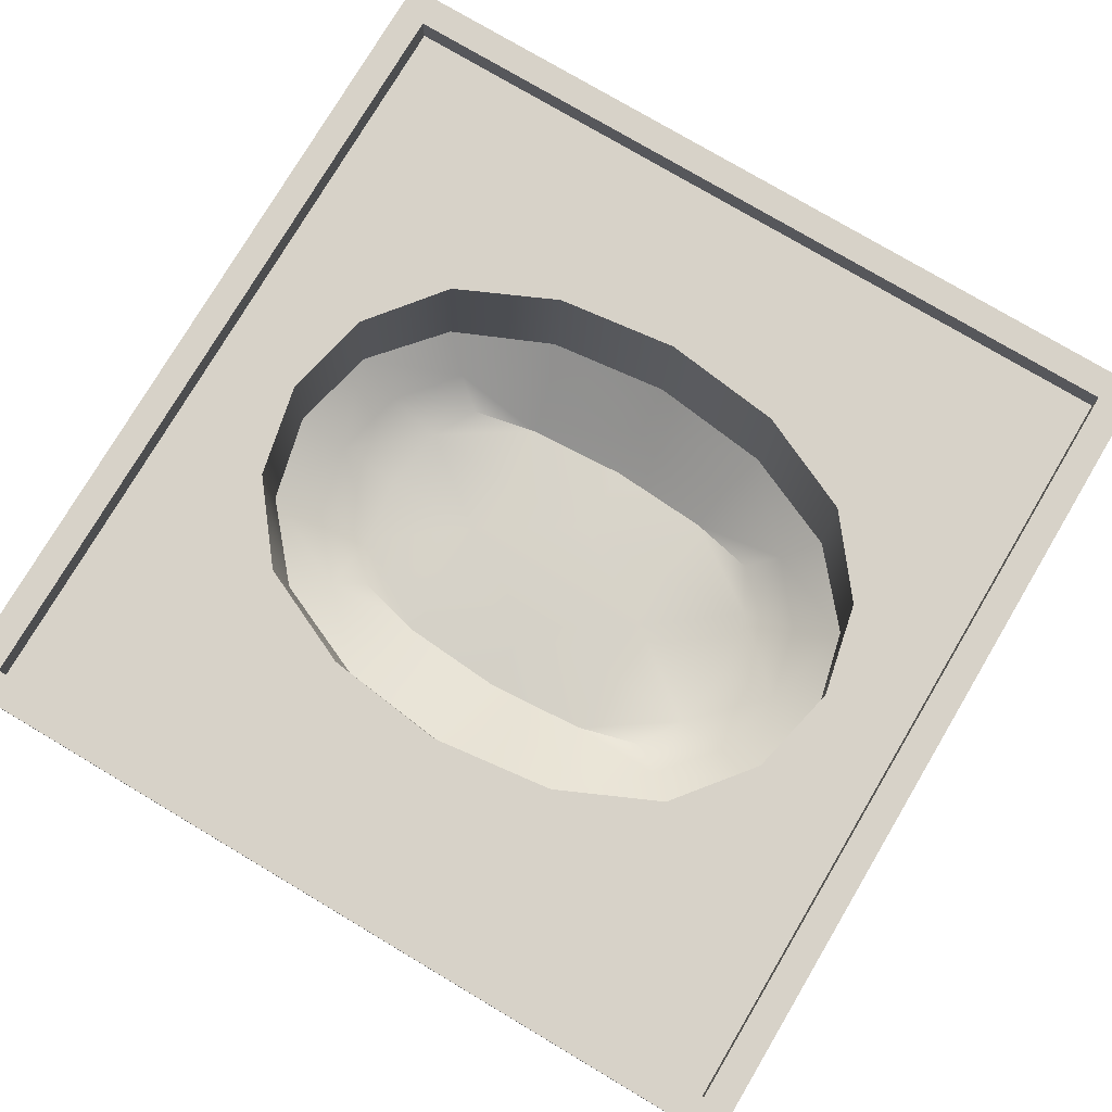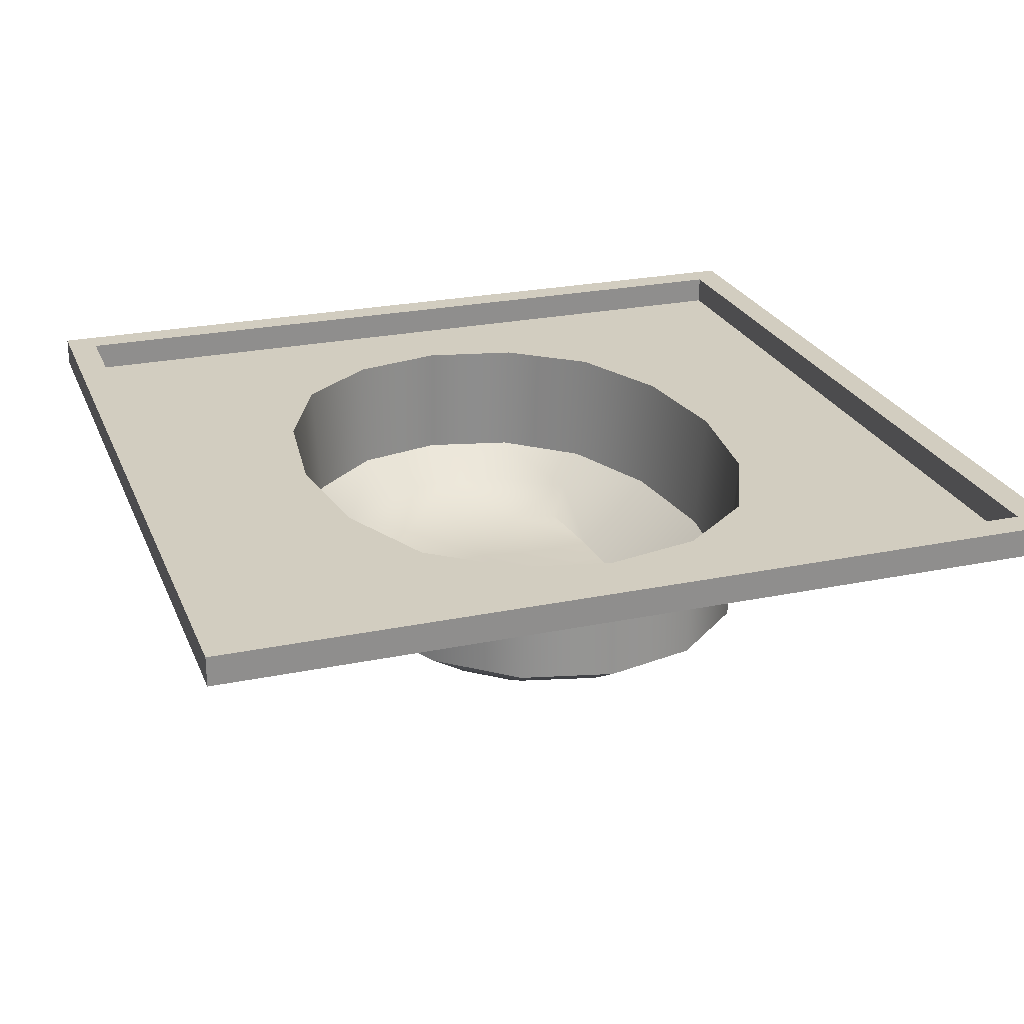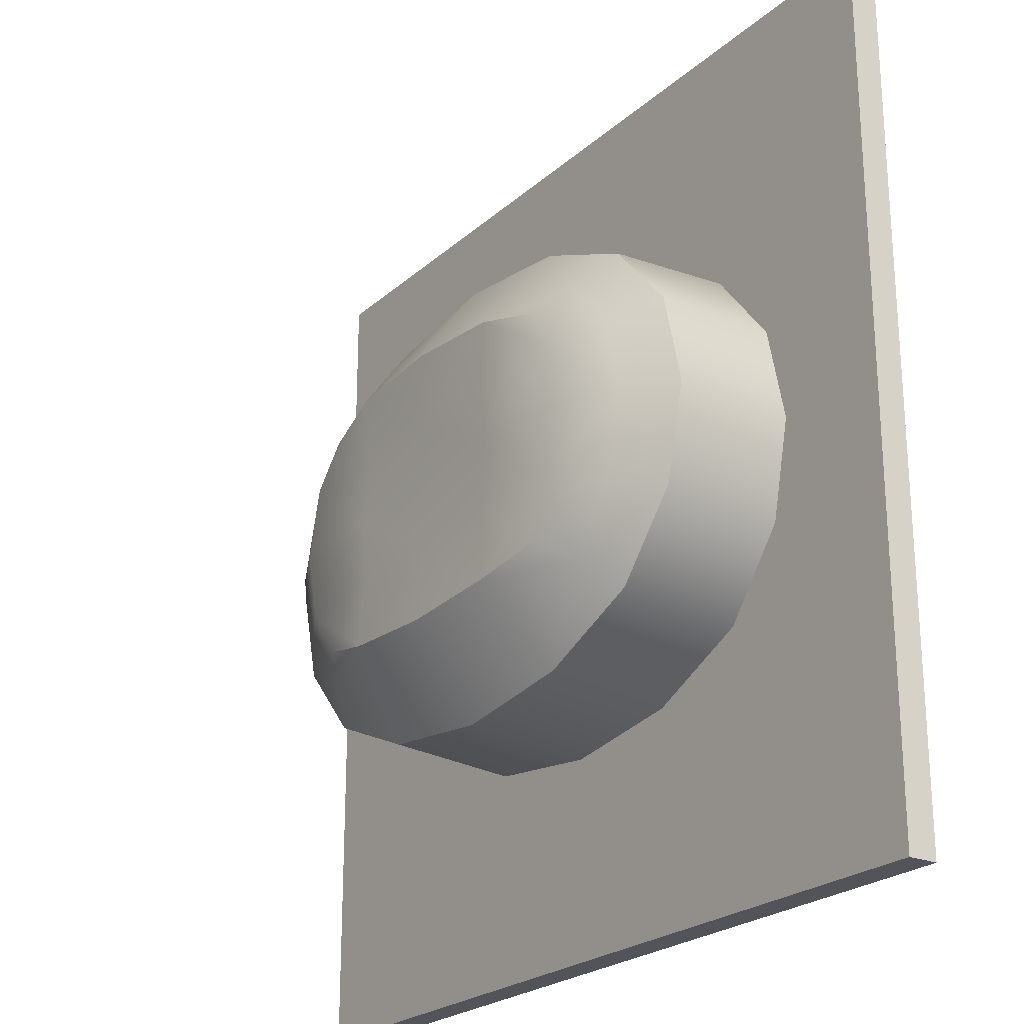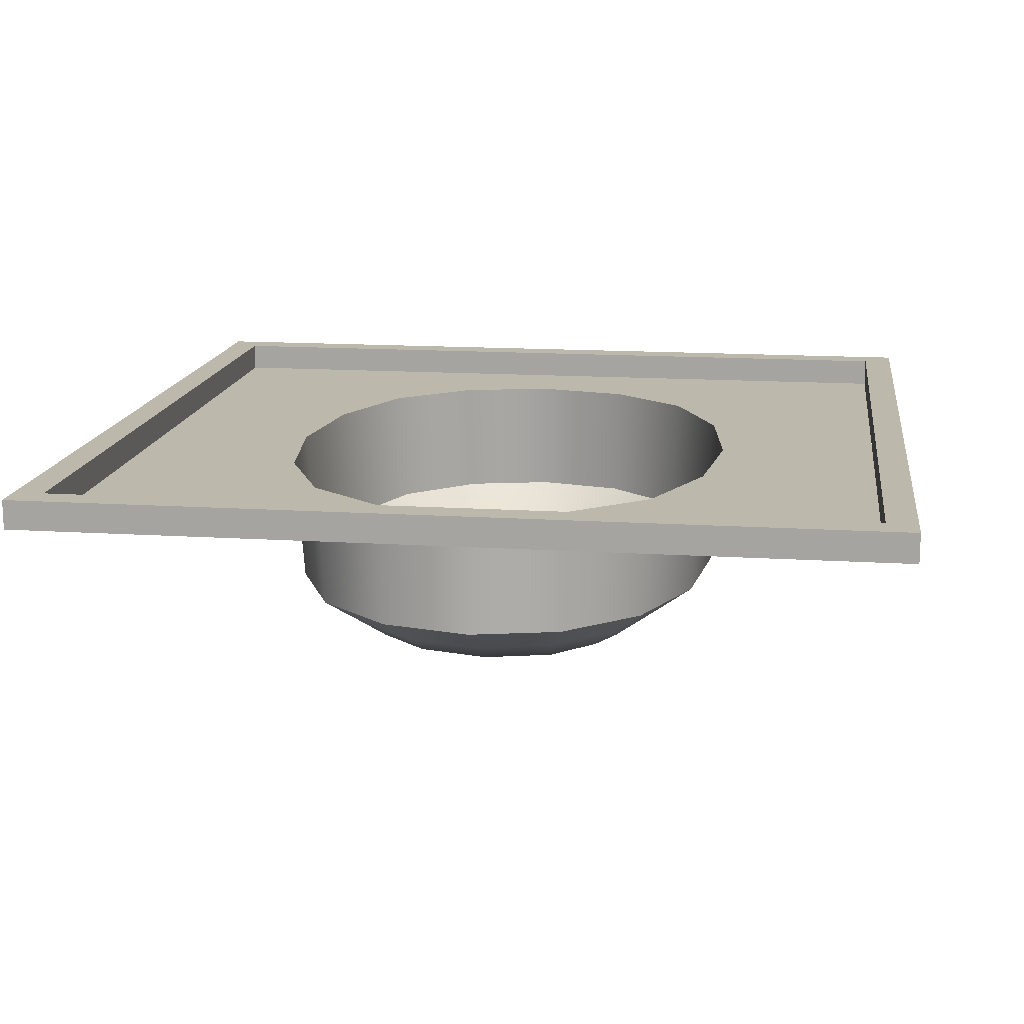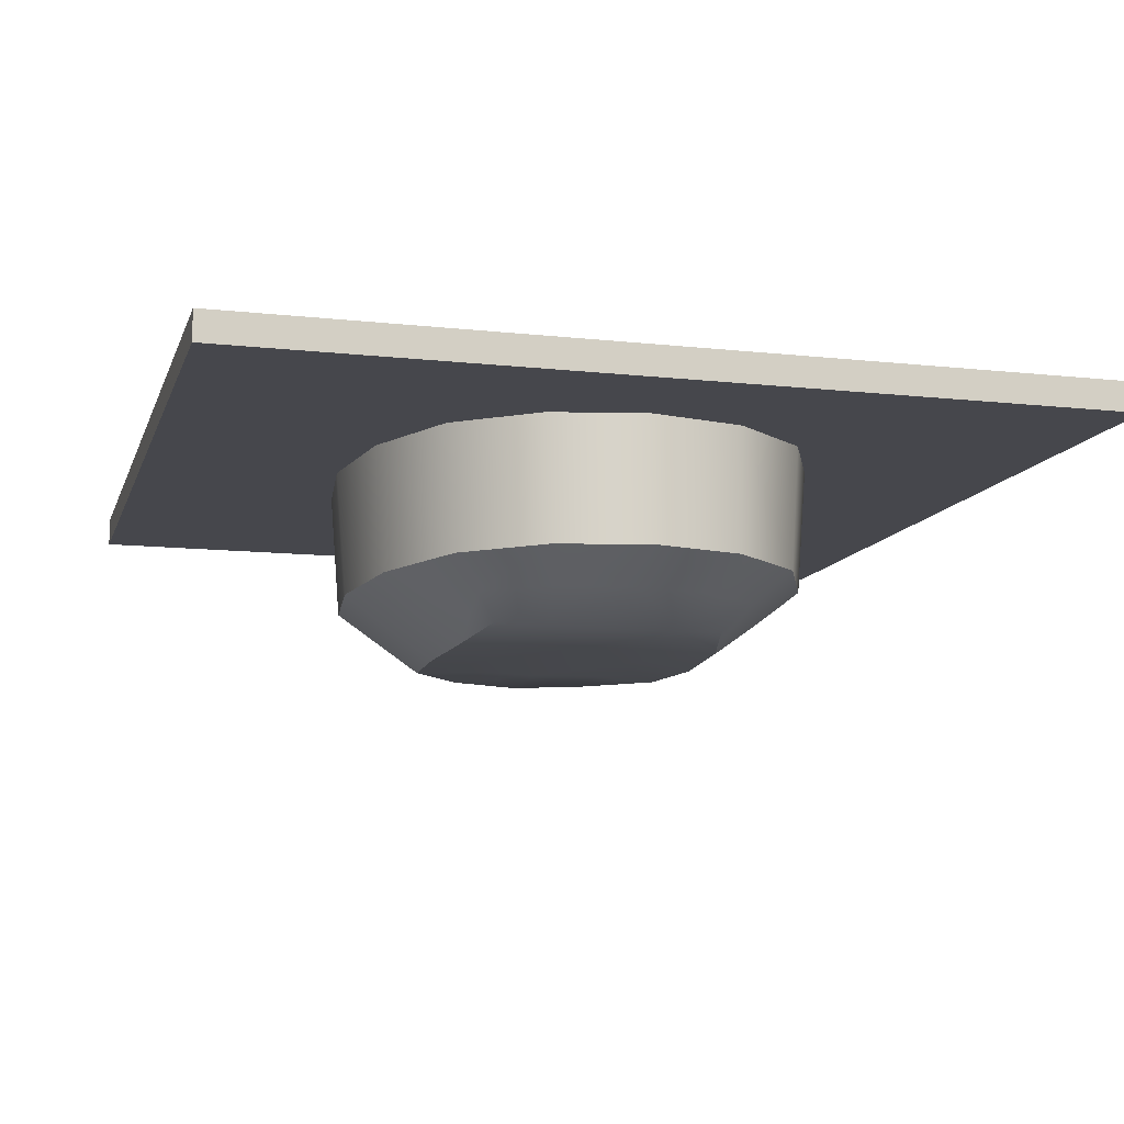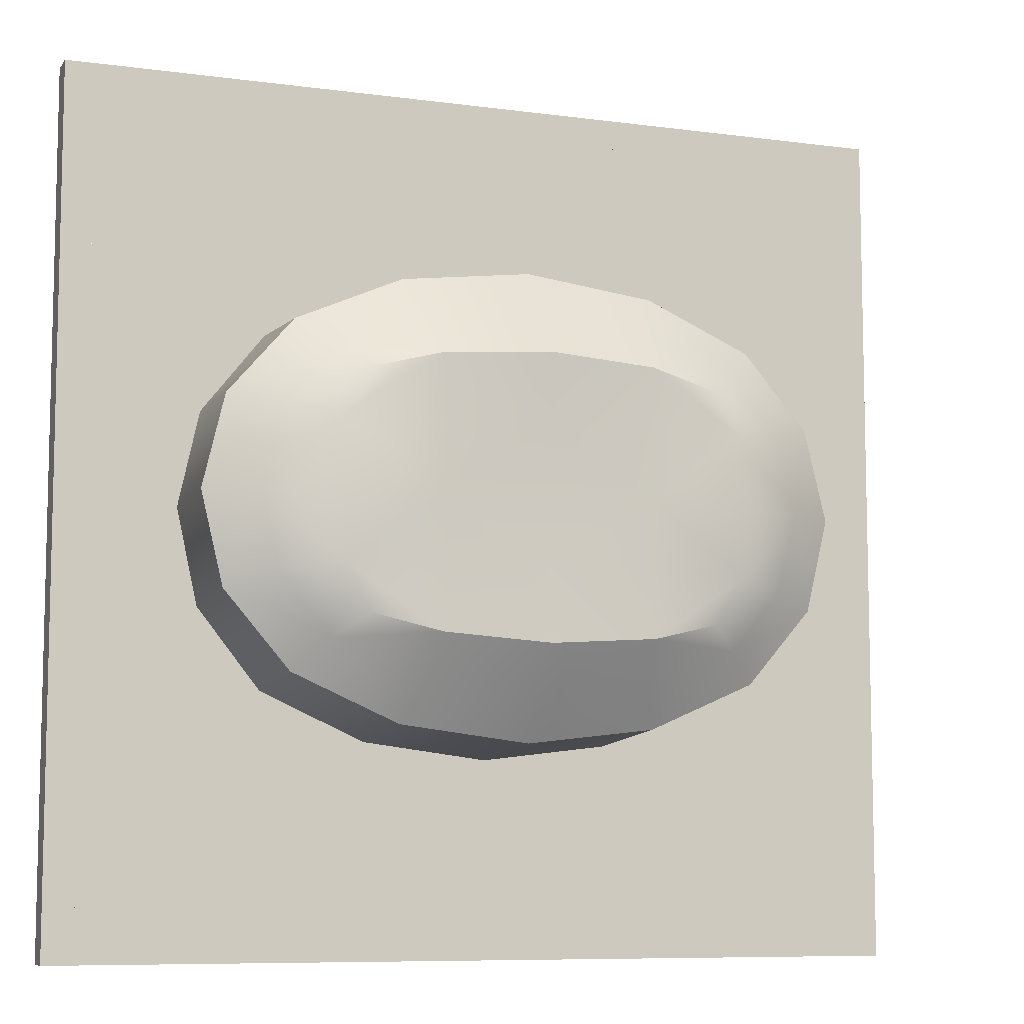
<metadata>
{"format":"obj","ext":"obj","renderer":"f3d","projection":"perspective","resolution":1024,"background":"white","views":[{"elev":77.4,"azim":-149.3,"up":"+Y"},{"elev":24.5,"azim":71.2,"up":"+Y"},{"elev":-23.7,"azim":55.0,"up":"+Z"},{"elev":14.8,"azim":-82.1,"up":"+Y"},{"elev":-11.0,"azim":74.7,"up":"+Y"},{"elev":-8.4,"azim":-20.2,"up":"+Z"}]}
</metadata>
<code>
v -6.409 0 6.409
v 6.409 0 6.409
v -6.409 0 -6.409
v 6.409 0 -6.409
v -6.892 0 6.892
v 6.892 0 6.892
v 6.892 0.467 6.892
v -6.892 0.467 6.892
v -6.892 0 -6.892
v -6.892 0.467 -6.892
v -6.409 0 -6.409
v -6.409 0 6.409
v 6.409 0 6.409
v 6.409 0 -6.409
v 6.892 0 -6.892
v 6.892 0.467 -6.892
v -6.409 0.467 -6.409
v 6.409 0.467 -6.409
v 6.409 0.467 6.409
v -6.409 0.467 6.409
v -2.739 -2.809 1.813
v 2.739 -2.809 1.813
v 2.739 -2.809 -1.813
v -2.739 -2.809 -1.813
v -0 -2.934 0
v 0 -3.018 2.19
v 3.325 -2.934 -0
v -0 -3.018 -2.19
v -3.325 -2.934 -0
v 0 0 -6.409
v 0 0 6.409
v 6.409 0 0
v -6.409 0 0
v 0 -1.996 3.619
v 3.703 -1.968 2.637
v -3.703 -1.968 2.637
v 5.079 -1.969 -0
v 3.703 -1.968 -2.637
v -0 -1.996 -3.619
v -3.703 -1.968 -2.637
v -5.079 -1.969 0
v -1.58 -2.934 0.9654
v -3.148 -2.899 1.1
v -1.675 -2.976 2.075
v -0 -2.934 1.037
v -1.697 -2.934 0
v -3.205 0 6.409
v 6.409 0 3.205
v -6.409 0 -3.205
v -2.031 -1.986 3.371
v 4.731 -1.968 1.446
v 2.031 -1.986 -3.371
v -4.731 -1.968 -1.446
v 1.58 -2.934 0.9654
v 1.675 -2.976 2.075
v 3.148 -2.899 1.1
v 1.697 -2.934 0
v 1.58 -2.934 -0.9654
v 3.148 -2.899 -1.1
v 1.675 -2.976 -2.075
v -0 -2.934 -1.037
v -1.58 -2.934 -0.9654
v -1.675 -2.976 -2.075
v -3.148 -2.899 -1.1
v 3.205 0 -6.409
v -3.205 0 -6.409
v 3.205 0 6.409
v 6.409 0 -3.205
v -6.409 0 3.205
v 1.999 0 3.532
v 3.664 0 2.775
v -0 0 3.784
v -1.999 0 3.532
v -3.664 0 2.775
v 4.664 0 -1.514
v 3.664 0 -2.775
v 4.997 0 0
v 4.664 0 1.514
v -1.999 0 -3.532
v -3.664 0 -2.775
v -0 0 -3.784
v 1.999 0 -3.532
v -4.664 0 1.514
v -4.997 0 0
v -4.664 0 -1.514
v 2.031 -1.986 3.371
v 1.772 -2.504 2.723
v 3.198 -2.423 2.17
v 0 -2.517 2.912
v -1.772 -2.504 2.723
v -3.198 -2.423 2.17
v 4.731 -1.968 -1.446
v 4.012 -2.441 -1.2
v 3.198 -2.423 -2.17
v 4.291 -2.454 0
v 4.012 -2.441 1.2
v -2.031 -1.986 -3.371
v -1.772 -2.504 -2.723
v -3.198 -2.423 -2.17
v -0 -2.517 -2.912
v 1.772 -2.504 -2.723
v -4.731 -1.968 1.446
v -4.012 -2.441 1.2
v -4.291 -2.454 -0
v -4.012 -2.441 -1.2
f 46 29 43 42
f 5 6 7 8
f 9 5 8 10
f 9 11 12 5
f 15 14 11 9
f 6 15 16 7
f 18 16 10 17
f 8 7 19 20
f 10 16 15 9
f 13 12 20 19
f 14 13 19 18
f 12 11 17 20
f 18 17 11 14
f 7 16 18 19
f 8 20 17 10
f 13 14 15 6
f 5 12 13 6
f 73 50 36 74
f 78 51 35 71
f 82 52 38 76
f 85 53 40 80
f 45 26 55 54
f 57 27 59 58
f 61 28 63 62
f 82 81 39 52
f 85 84 41 53
f 86 35 88 87
f 89 26 44 90
f 92 38 94 93
f 95 27 56 96
f 97 40 99 98
f 100 28 60 101
f 102 36 91 103
f 104 29 64 105
f 43 21 44 42
f 44 26 45 42
f 45 25 46 42
f 66 79 81 30
f 73 47 31 72
f 78 48 32 77
f 85 49 33 84
f 73 72 34 50
f 78 77 37 51
f 55 22 56 54
f 56 27 57 54
f 57 25 45 54
f 59 23 60 58
f 60 28 61 58
f 61 25 57 58
f 63 24 64 62
f 64 29 46 62
f 46 25 61 62
f 65 82 76 4
f 65 30 81 82
f 66 3 80 79
f 70 67 2 71
f 75 68 4 76
f 83 69 1 74
f 83 84 33 69
f 85 80 3 49
f 70 72 31 67
f 73 74 1 47
f 75 77 32 68
f 78 71 2 48
f 79 80 40 97
f 83 74 36 102
f 70 71 35 86
f 70 86 34 72
f 88 22 55 87
f 55 26 89 87
f 89 34 86 87
f 44 21 91 90
f 91 36 50 90
f 50 34 89 90
f 75 76 38 92
f 75 92 37 77
f 94 23 59 93
f 59 27 95 93
f 95 37 92 93
f 56 22 88 96
f 88 35 51 96
f 51 37 95 96
f 79 97 39 81
f 99 24 63 98
f 63 28 100 98
f 100 39 97 98
f 60 23 94 101
f 94 38 52 101
f 52 39 100 101
f 83 102 41 84
f 91 21 43 103
f 43 29 104 103
f 104 41 102 103
f 64 24 99 105
f 99 40 53 105
f 53 41 104 105

</code>
